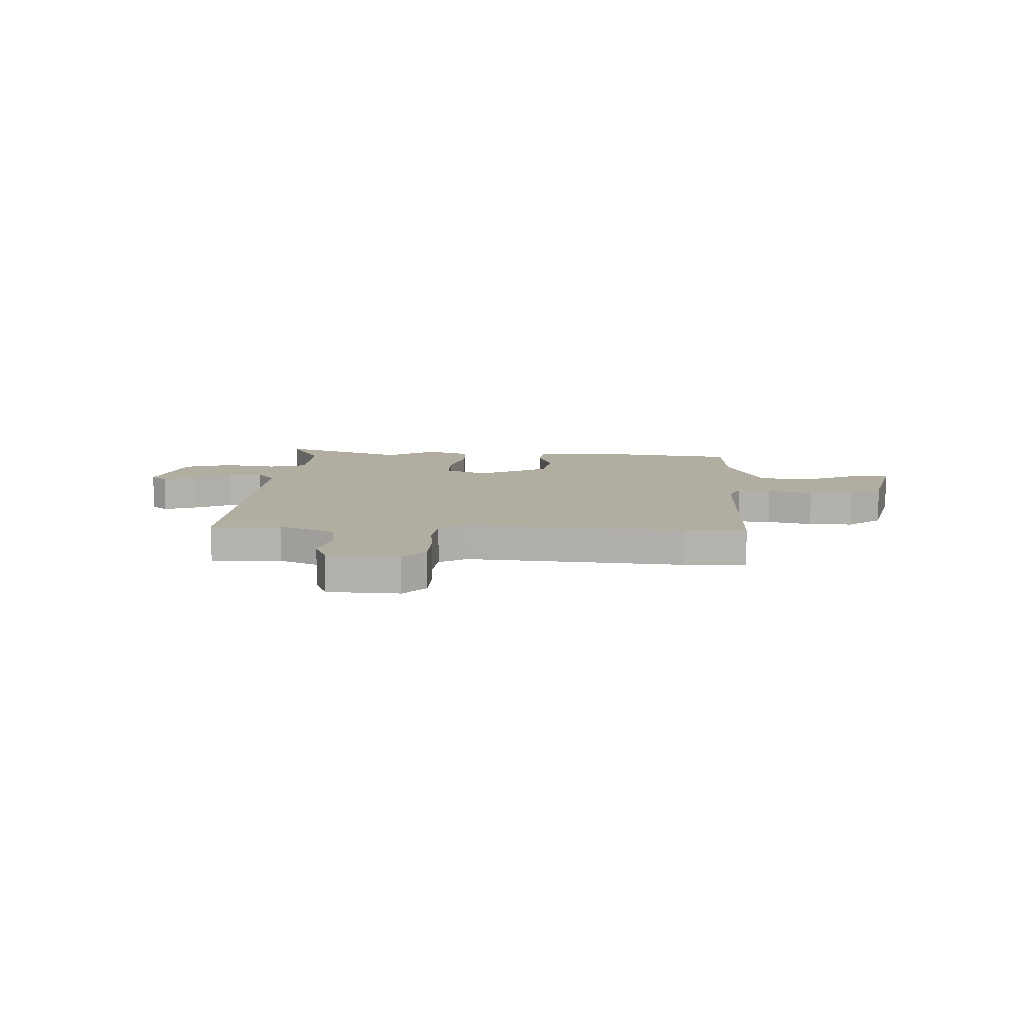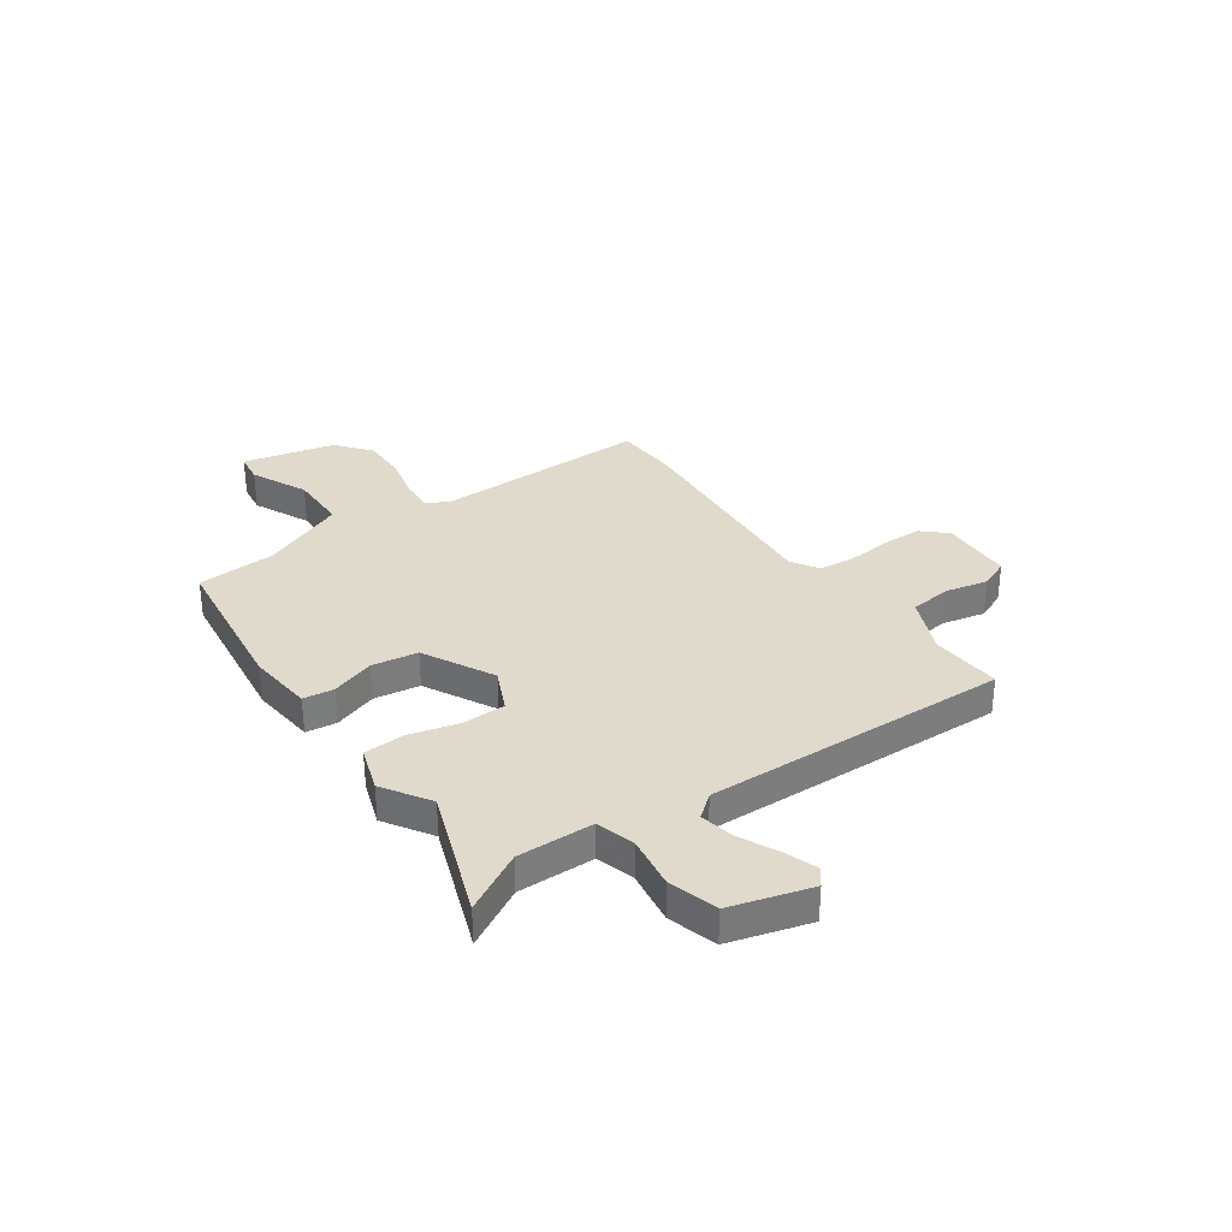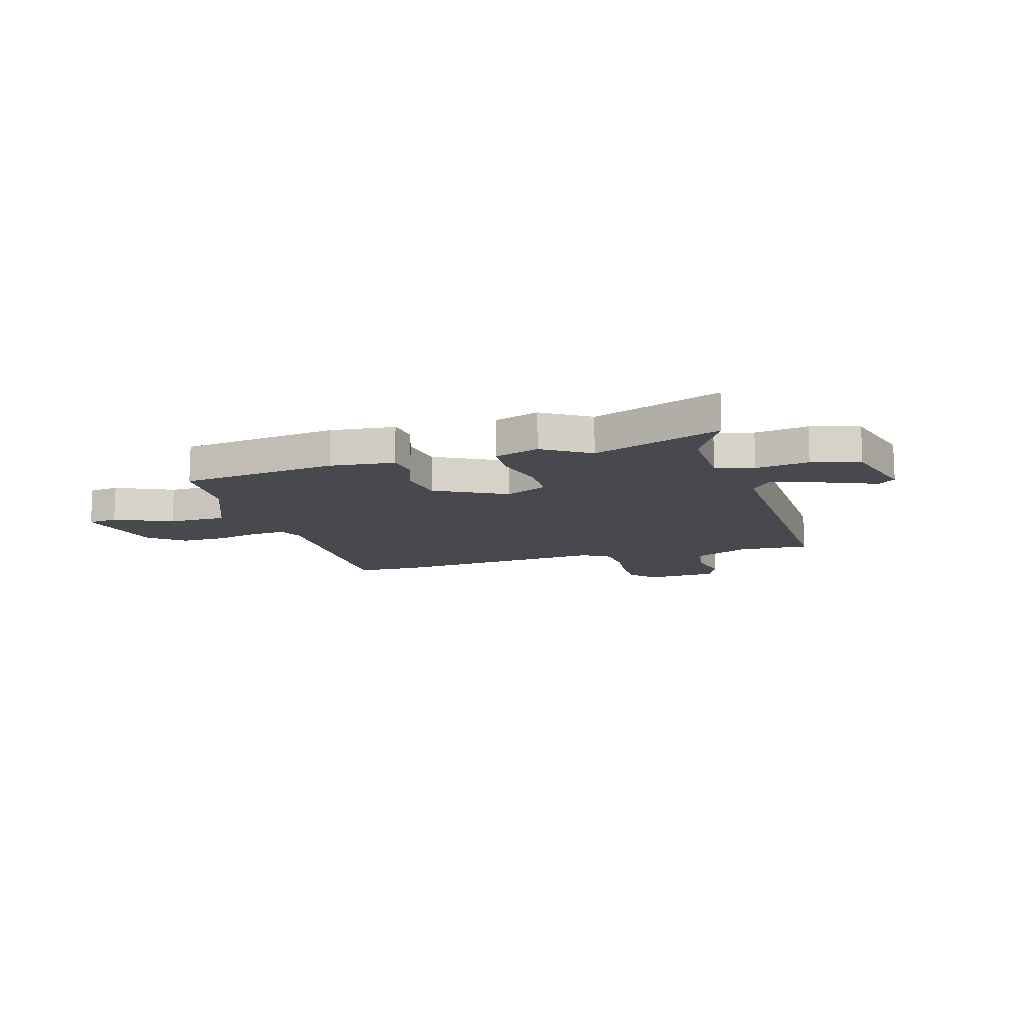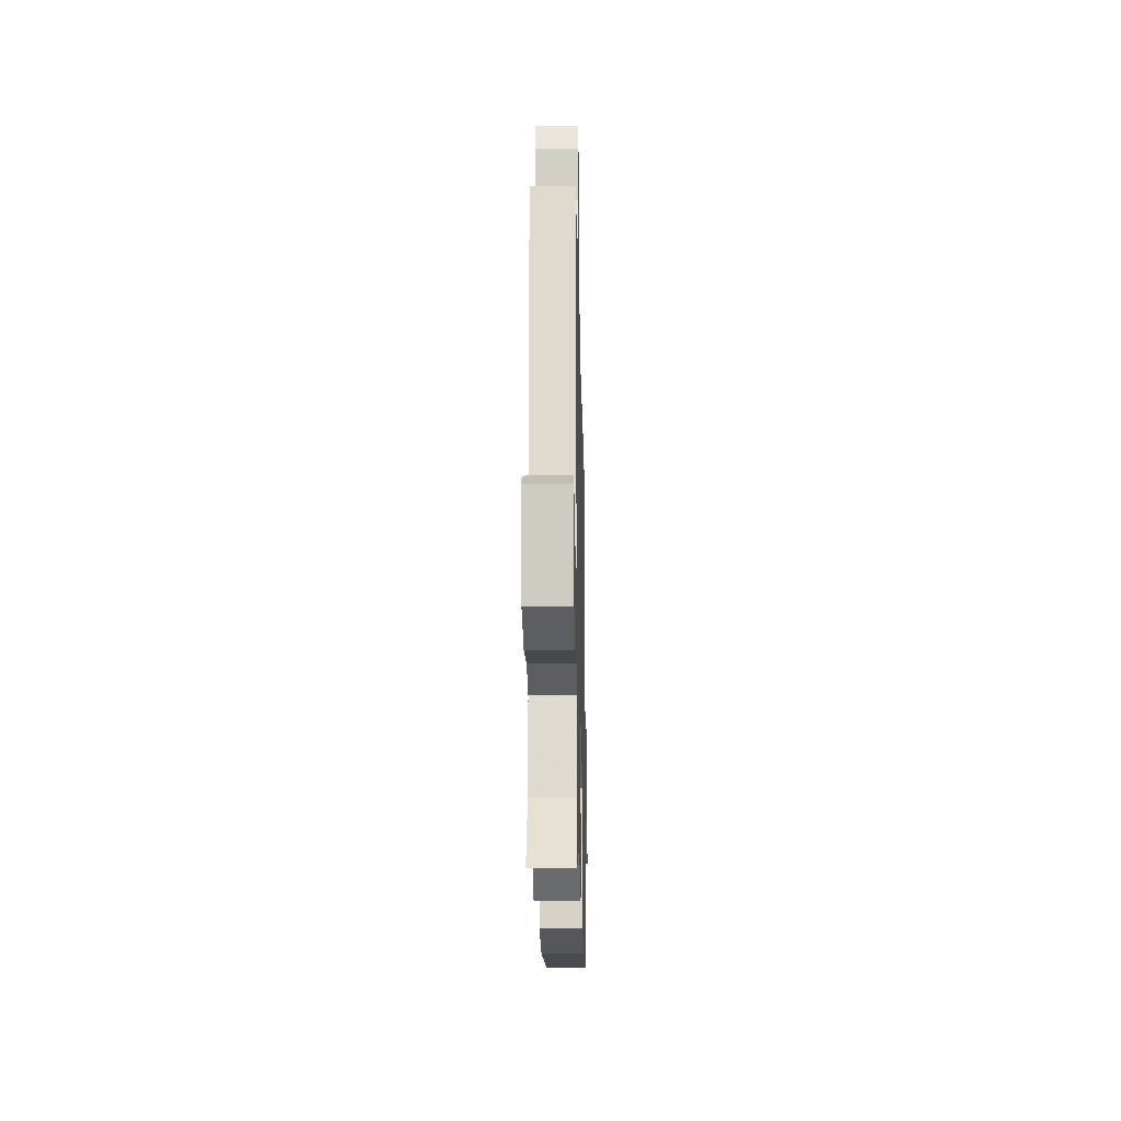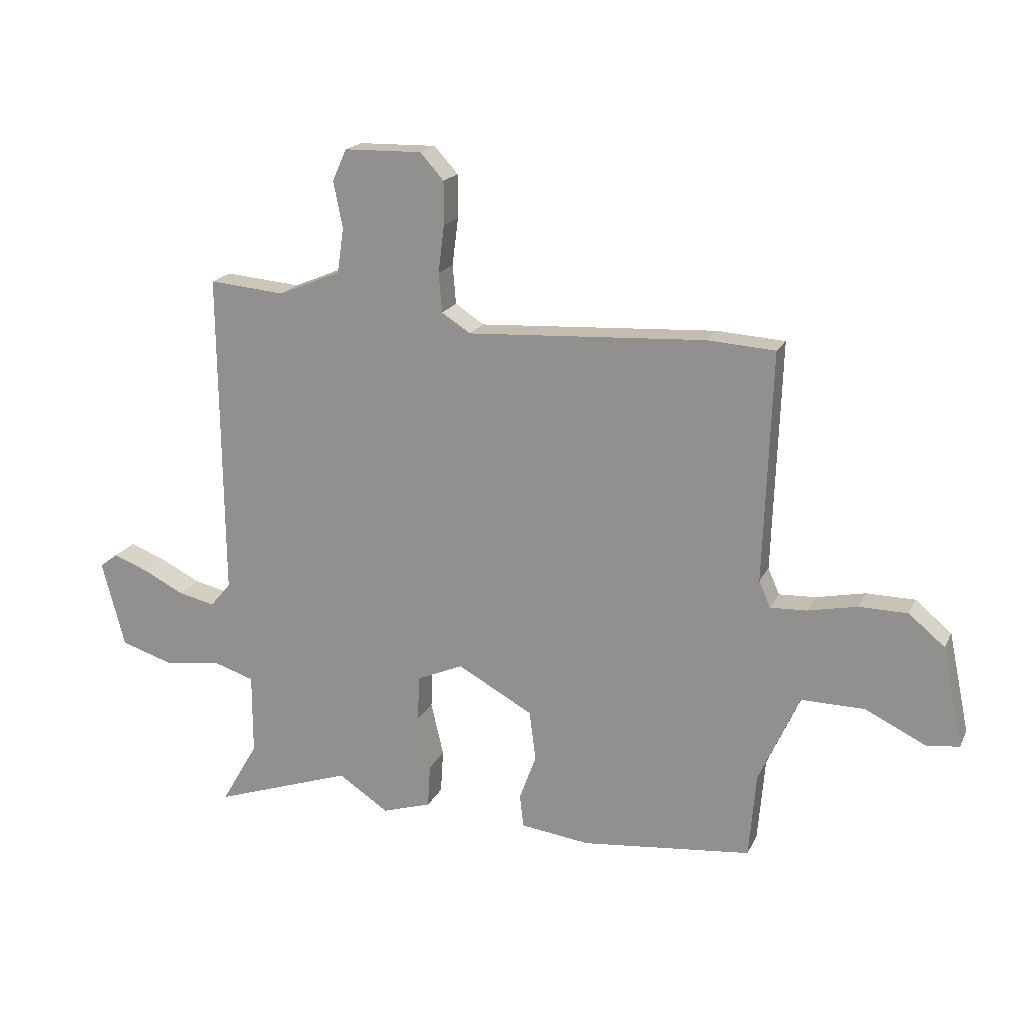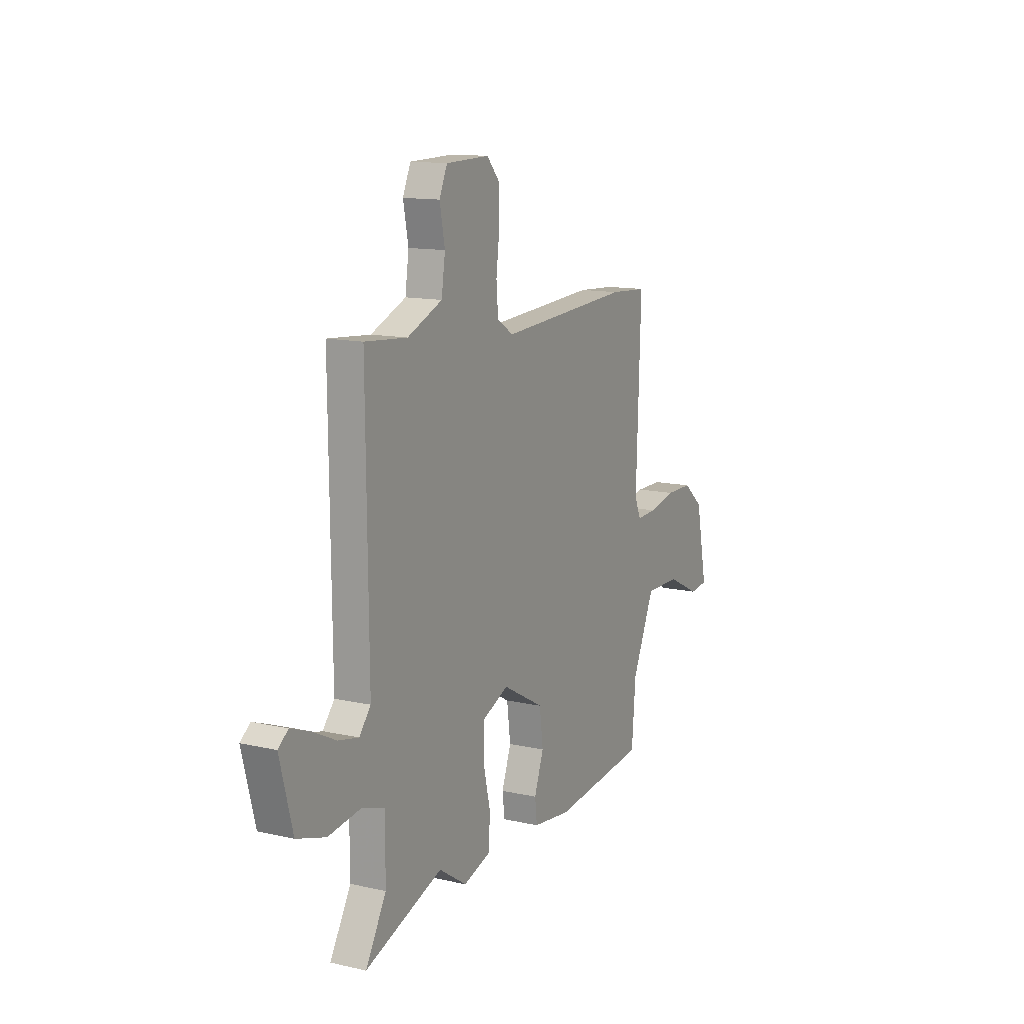
<metadata>
{"format":"obj","ext":"obj","renderer":"f3d","projection":"perspective","resolution":1024,"background":"white","views":[{"elev":10.4,"azim":4.1,"up":"+Y"},{"elev":32.5,"azim":-123.9,"up":"+Y"},{"elev":-12.7,"azim":-162.4,"up":"+Y"},{"elev":-19.8,"azim":-88.8,"up":"+Z"},{"elev":18.8,"azim":19.5,"up":"+Z"},{"elev":13.0,"azim":-62.6,"up":"+Z"}]}
</metadata>
<code>
v -0.307 0.07 -0.434
v -0.563 0.07 -0.522
v -0.495 0.07 -0.405
v -0.495 0.07 -0.256
v -0.57 0.07 -0.232
v -0.676 0.07 -0.246
v -0.771 0.07 -0.216
v -0.813 0.07 -0.057
v -0.78 0.07 -0.032
v -0.716 0.07 -0.056
v -0.64 0.07 -0.094
v -0.573 0.07 -0.109
v -0.535 0.07 -0.064
v -0.541 0.07 0.537
v -0.402 0.07 0.525
v -0.287 0.07 0.573
v -0.275 0.07 0.655
v -0.292 0.07 0.74
v -0.266 0.07 0.798
v -0.123 0.07 0.801
v -0.08 0.07 0.753
v -0.08 0.07 0.674
v -0.091 0.07 0.587
v -0.085 0.07 0.515
v -0.032 0.07 0.481
v 0.404 0.07 0.506
v 0.528 0.07 0.498
v 0.513 0.07 0.076
v 0.534 0.07 0.028
v 0.601 0.07 0.031
v 0.691 0.07 0.05
v 0.78 0.07 0.049
v 0.846 0.07 -0.006
v 0.884 0.07 -0.189
v 0.824 0.07 -0.196
v 0.713 0.07 -0.142
v 0.597 0.07 -0.141
v 0.523 0.07 -0.306
v 0.51 0.07 -0.462
v 0.198 0.07 -0.495
v 0.071 0.07 -0.479
v 0.064 0.07 -0.419
v 0.095 0.07 -0.334
v 0.083 0.07 -0.243
v -0.055 0.07 -0.167
v -0.14 0.07 -0.204
v -0.143 0.07 -0.288
v -0.12 0.07 -0.387
v -0.125 0.07 -0.467
v -0.215 0.07 -0.495
v -0.307 0 -0.434
v -0.563 0 -0.522
v -0.495 0 -0.405
v -0.495 0 -0.256
v -0.57 0 -0.232
v -0.676 0 -0.246
v -0.771 0 -0.216
v -0.813 0 -0.057
v -0.78 0 -0.032
v -0.716 0 -0.056
v -0.64 0 -0.094
v -0.573 0 -0.109
v -0.535 0 -0.064
v -0.541 0 0.537
v -0.402 0 0.525
v -0.287 0 0.573
v -0.275 0 0.655
v -0.292 0 0.74
v -0.266 0 0.798
v -0.123 0 0.801
v -0.08 0 0.753
v -0.08 0 0.674
v -0.091 0 0.587
v -0.085 0 0.515
v -0.032 0 0.481
v 0.404 0 0.506
v 0.528 0 0.498
v 0.513 0 0.076
v 0.534 0 0.028
v 0.601 0 0.031
v 0.691 0 0.05
v 0.78 0 0.049
v 0.846 0 -0.006
v 0.884 0 -0.189
v 0.824 0 -0.196
v 0.713 0 -0.142
v 0.597 0 -0.141
v 0.523 0 -0.306
v 0.51 0 -0.462
v 0.198 0 -0.495
v 0.071 0 -0.479
v 0.064 0 -0.419
v 0.095 0 -0.334
v 0.083 0 -0.243
v -0.055 0 -0.167
v -0.14 0 -0.204
v -0.143 0 -0.288
v -0.12 0 -0.387
v -0.125 0 -0.467
v -0.215 0 -0.495
f 49 50 1
f 48 49 1
f 47 48 1
f 1 2 3
f 47 1 3
f 46 47 3
f 41 42 43
f 40 41 43
f 39 40 43
f 38 39 43
f 37 38 43 44
f 34 35 36
f 33 34 36
f 32 33 36
f 31 32 36
f 30 31 36
f 29 30 36 37
f 37 44 45
f 29 37 45
f 28 29 45
f 27 28 45
f 26 27 45
f 25 26 45
f 21 22 23
f 20 21 23
f 19 20 23
f 18 19 23
f 17 18 23
f 16 17 23 24
f 25 45 46
f 24 25 46
f 16 24 46
f 15 16 46
f 9 10 11
f 8 9 11
f 7 8 11
f 6 7 11
f 5 6 11
f 4 5 11 12
f 15 46 3 4
f 13 14 15 4
f 4 12 13
f 51 100 99
f 51 99 98
f 51 98 97
f 53 52 51
f 53 51 97
f 53 97 96
f 93 92 91
f 93 91 90
f 93 90 89
f 93 89 88
f 94 93 88 87
f 86 85 84
f 86 84 83
f 86 83 82
f 86 82 81
f 86 81 80
f 87 86 80 79
f 95 94 87
f 95 87 79
f 95 79 78
f 95 78 77
f 95 77 76
f 95 76 75
f 73 72 71
f 73 71 70
f 73 70 69
f 73 69 68
f 73 68 67
f 74 73 67 66
f 96 95 75
f 96 75 74
f 96 74 66
f 96 66 65
f 61 60 59
f 61 59 58
f 61 58 57
f 61 57 56
f 61 56 55
f 62 61 55 54
f 54 53 96 65
f 54 65 64 63
f 63 62 54
f 1 51 52 2
f 2 52 53 3
f 3 53 54 4
f 4 54 55 5
f 5 55 56 6
f 6 56 57 7
f 7 57 58 8
f 8 58 59 9
f 9 59 60 10
f 10 60 61 11
f 11 61 62 12
f 12 62 63 13
f 13 63 64 14
f 14 64 65 15
f 15 65 66 16
f 16 66 67 17
f 17 67 68 18
f 18 68 69 19
f 19 69 70 20
f 20 70 71 21
f 21 71 72 22
f 22 72 73 23
f 23 73 74 24
f 24 74 75 25
f 25 75 76 26
f 26 76 77 27
f 27 77 78 28
f 28 78 79 29
f 29 79 80 30
f 30 80 81 31
f 31 81 82 32
f 32 82 83 33
f 33 83 84 34
f 34 84 85 35
f 35 85 86 36
f 36 86 87 37
f 37 87 88 38
f 38 88 89 39
f 39 89 90 40
f 40 90 91 41
f 41 91 92 42
f 42 92 93 43
f 43 93 94 44
f 44 94 95 45
f 45 95 96 46
f 46 96 97 47
f 47 97 98 48
f 48 98 99 49
f 49 99 100 50
f 50 100 51 1

</code>
